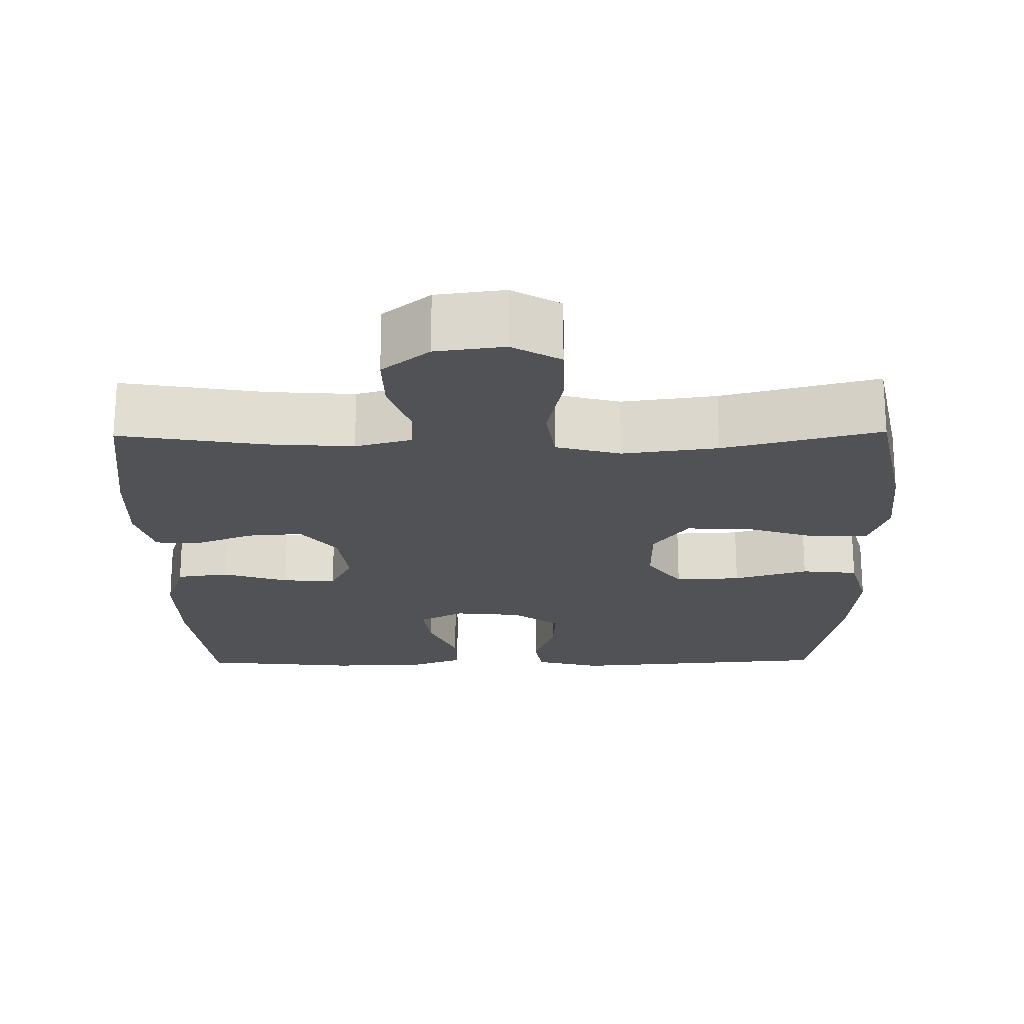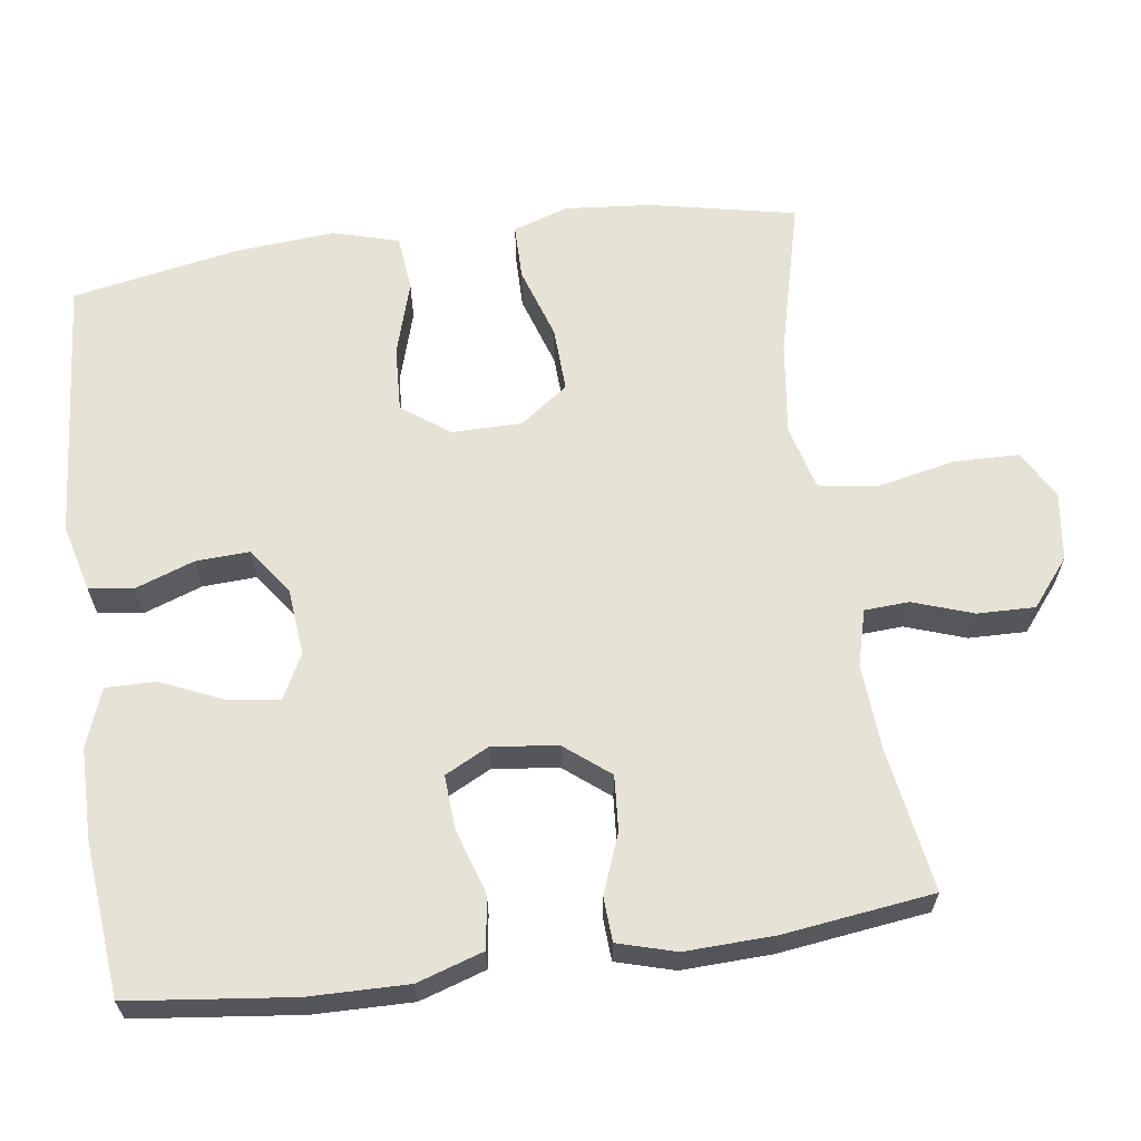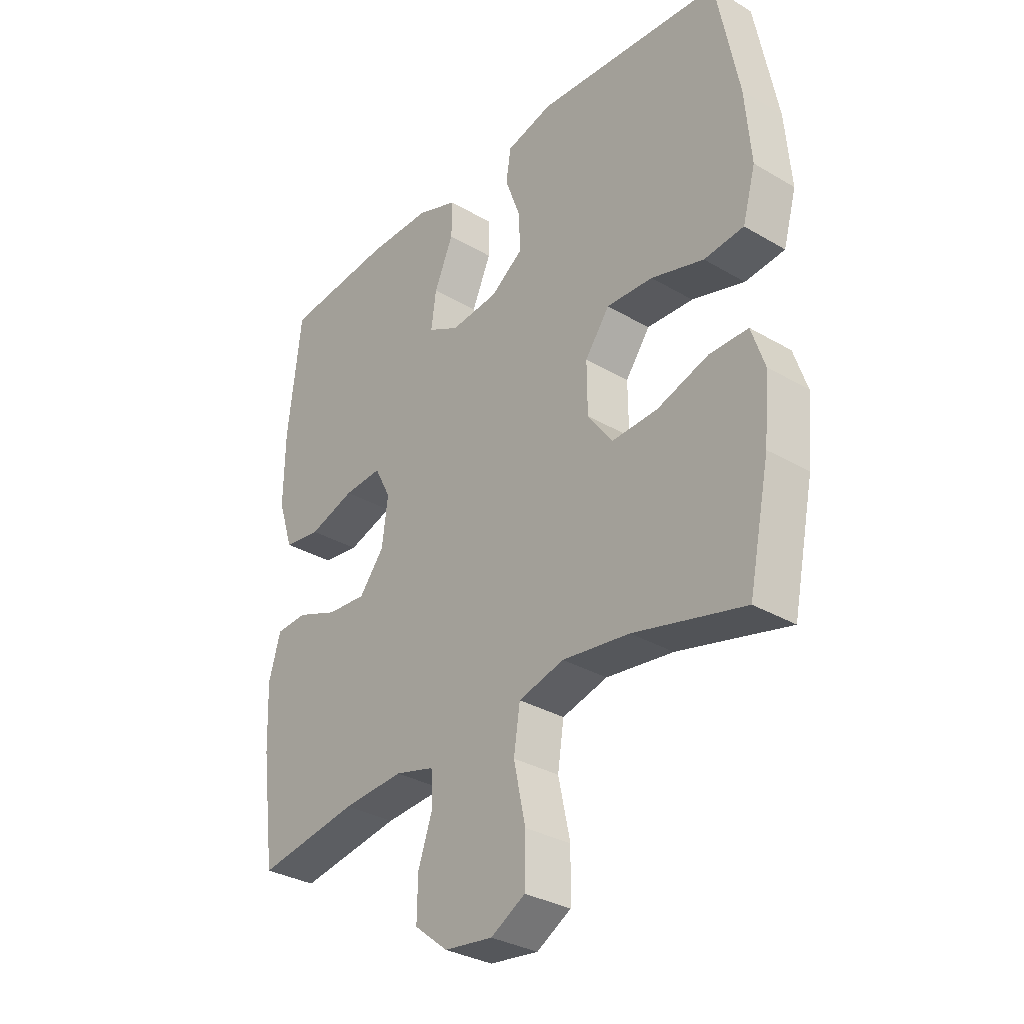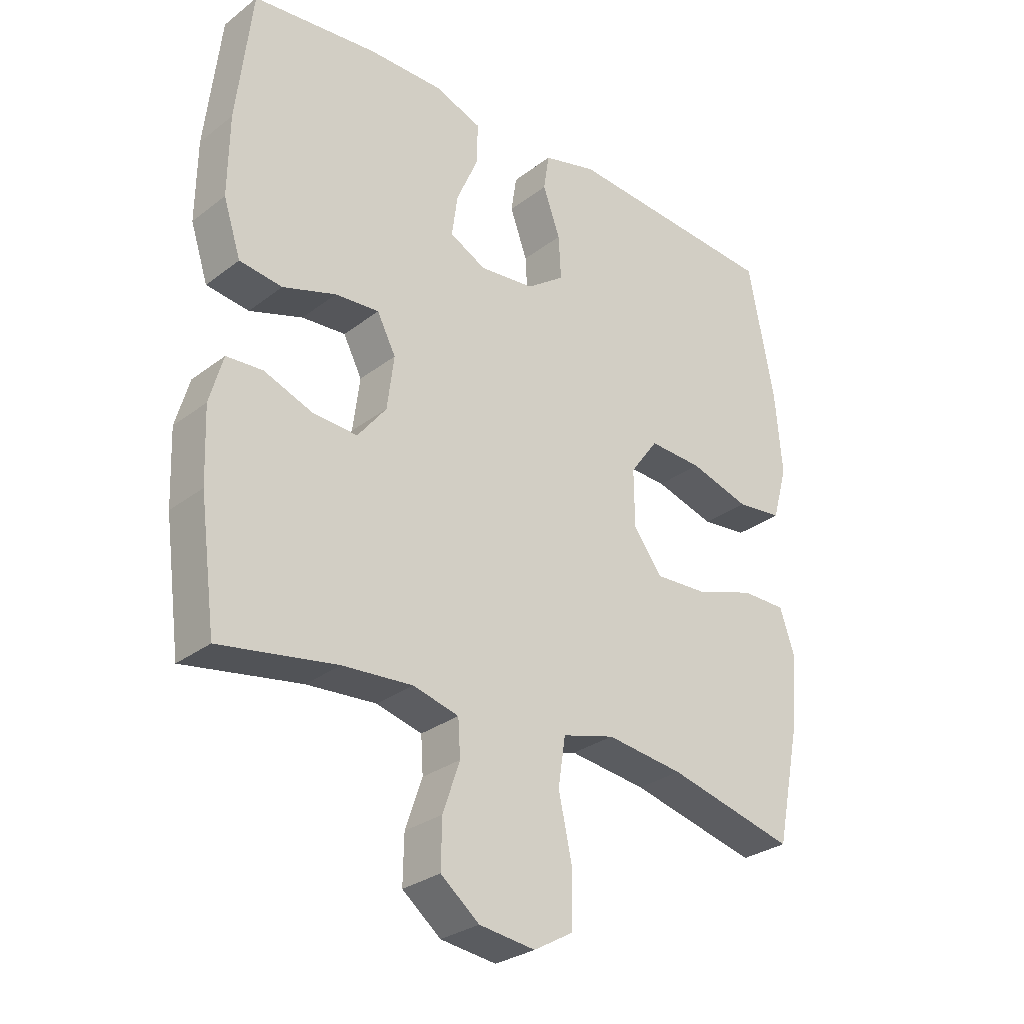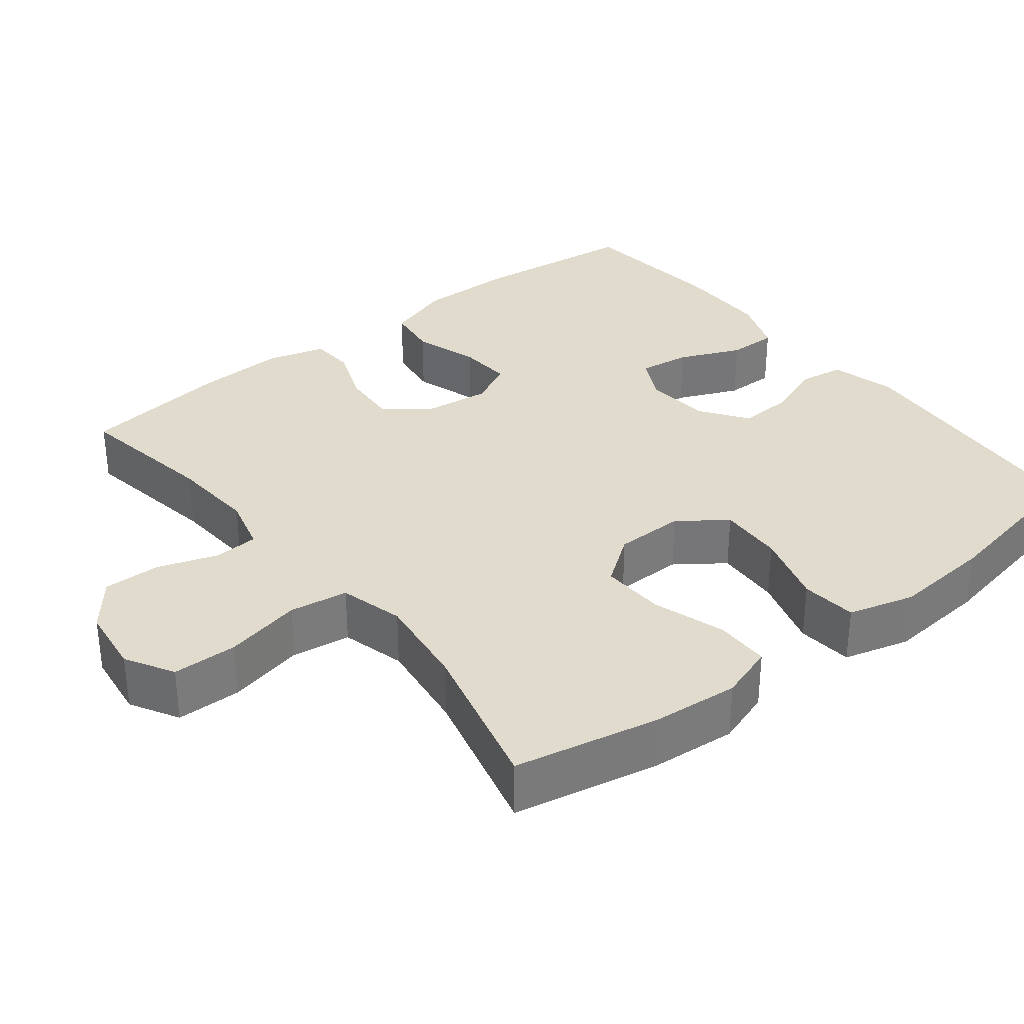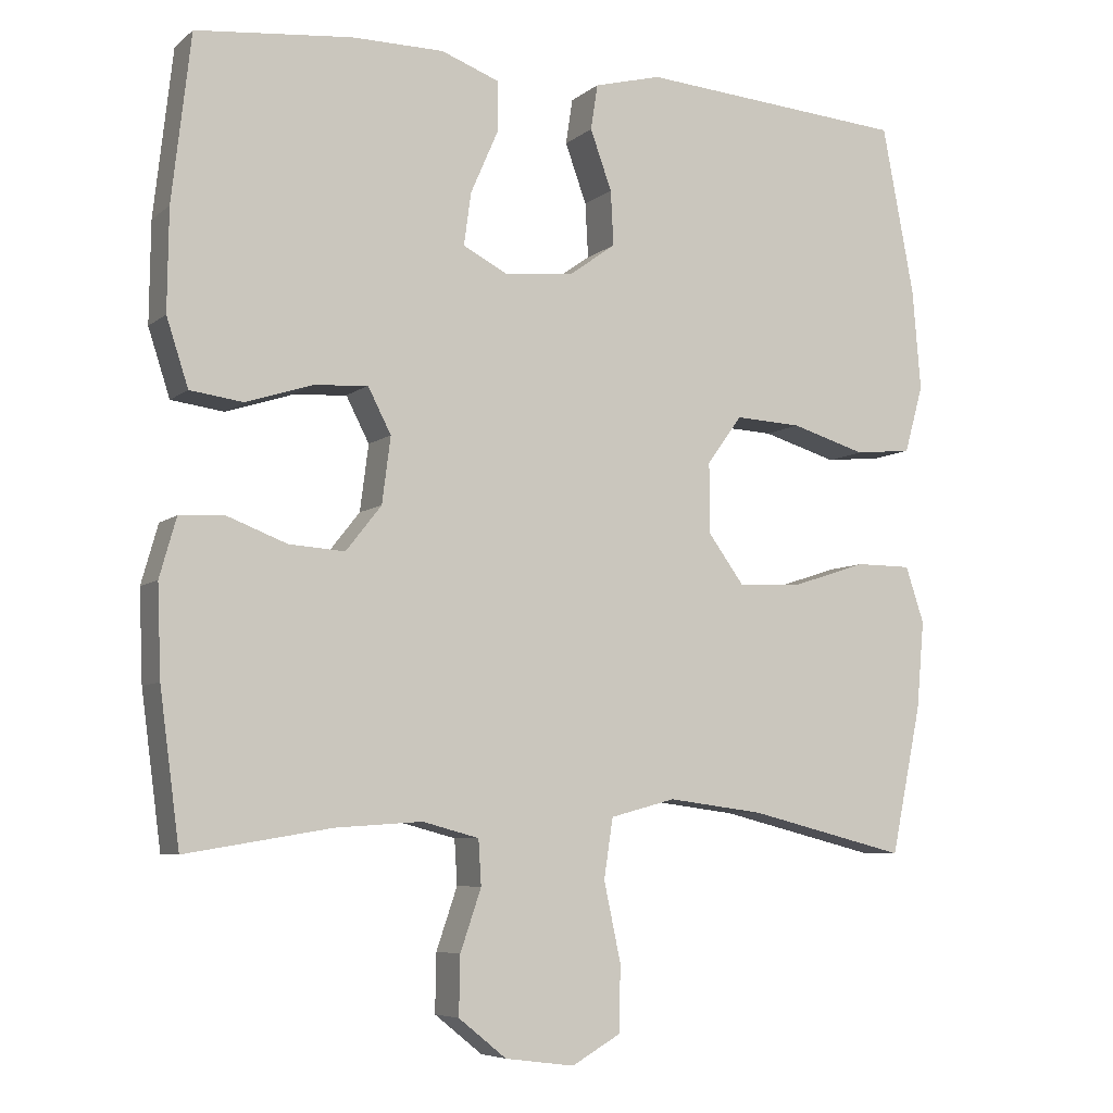
<metadata>
{"format":"obj","ext":"obj","renderer":"f3d","projection":"perspective","resolution":1024,"background":"white","views":[{"elev":-20.9,"azim":-179.2,"up":"+Y"},{"elev":63.7,"azim":82.2,"up":"+Y"},{"elev":-32.3,"azim":-129.4,"up":"+Z"},{"elev":-29.0,"azim":138.4,"up":"+Z"},{"elev":33.3,"azim":-128.3,"up":"+Y"},{"elev":-6.5,"azim":154.2,"up":"+Z"}]}
</metadata>
<code>
o path998
v 0.5298 0.0375 -0.2697
v 0.5345 0.0375 -0.1485
v 0.5122 0.0375 -0.06972
v 0.4521 0.0375 -0.06622
v 0.3722 0.0375 -0.09691
v 0.2975 0.0375 -0.1022
v 0.2499 0.0375 -0.04199
v 0.2385 0.0375 0.04658
v 0.2694 0.0375 0.1069
v 0.3423 0.0375 0.1019
v 0.4305 0.0375 0.0735
v 0.5013 0.0375 0.08318
v 0.5303 0.0375 0.173
v 0.5285 0.0375 0.3071
v 0.5031 0.0375 0.5295
v 0.2949 0.0375 0.5502
v 0.1713 0.0375 0.5497
v 0.09293 0.0375 0.5204
v 0.09382 0.0375 0.4526
v 0.1305 0.0375 0.3686
v 0.1401 0.0375 0.2986
v 0.0799 0.0375 0.2674
v -0.01122 0.0375 0.2763
v -0.07422 0.0375 0.3211
v -0.07026 0.0375 0.3942
v -0.04161 0.0375 0.4736
v -0.05078 0.0375 0.5342
v -0.1406 0.0375 0.5576
v -0.4986 0.0375 0.5295
v -0.5415 0.0375 0.3044
v -0.5528 0.0375 0.1691
v -0.5278 0.0375 0.07938
v -0.4518 0.0375 0.07156
v -0.3512 0.0375 0.1018
v -0.2624 0.0375 0.1064
v -0.2156 0.0375 0.04191
v -0.2164 0.0375 -0.0526
v -0.264 0.0375 -0.1177
v -0.3517 0.0375 -0.1139
v -0.4503 0.0375 -0.08189
v -0.5248 0.0375 -0.08233
v -0.5497 0.0375 -0.1573
v -0.5394 0.0375 -0.2748
v -0.4986 0.0375 -0.4724
v -0.2864 0.0375 -0.419
v -0.1579 0.0375 -0.4023
v -0.07077 0.0375 -0.4256
v -0.05865 0.0375 -0.5053
v -0.08121 0.0375 -0.6107
v -0.07959 0.0375 -0.6991
v -0.01409 0.0375 -0.7365
v 0.07857 0.0375 -0.7244
v 0.1426 0.0375 -0.6728
v 0.141 0.0375 -0.5947
v 0.1131 0.0375 -0.5128
v 0.1168 0.0375 -0.4527
v 0.1925 0.0375 -0.4325
v 0.3087 0.0375 -0.4404
v 0.5031 0.0375 -0.4724
v 0.5298 -0.0375 -0.2697
v 0.5345 -0.0375 -0.1485
v 0.5122 -0.0375 -0.06972
v 0.4521 -0.0375 -0.06622
v 0.3722 -0.0375 -0.09691
v 0.2975 -0.0375 -0.1022
v 0.2499 -0.0375 -0.04199
v 0.2385 -0.0375 0.04658
v 0.2694 -0.0375 0.1069
v 0.3423 -0.0375 0.1019
v 0.4305 -0.0375 0.0735
v 0.5013 -0.0375 0.08318
v 0.5303 -0.0375 0.173
v 0.5285 -0.0375 0.3071
v 0.5031 -0.0375 0.5295
v 0.2949 -0.0375 0.5502
v 0.1713 -0.0375 0.5497
v 0.09293 -0.0375 0.5204
v 0.09382 -0.0375 0.4526
v 0.1305 -0.0375 0.3686
v 0.1401 -0.0375 0.2986
v 0.0799 -0.0375 0.2674
v -0.01122 -0.0375 0.2763
v -0.07422 -0.0375 0.3211
v -0.07026 -0.0375 0.3942
v -0.04161 -0.0375 0.4736
v -0.05078 -0.0375 0.5342
v -0.1406 -0.0375 0.5576
v -0.4986 -0.0375 0.5295
v -0.5415 -0.0375 0.3044
v -0.5528 -0.0375 0.1691
v -0.5278 -0.0375 0.07938
v -0.4518 -0.0375 0.07156
v -0.3512 -0.0375 0.1018
v -0.2624 -0.0375 0.1064
v -0.2156 -0.0375 0.04191
v -0.2164 -0.0375 -0.0526
v -0.264 -0.0375 -0.1177
v -0.3517 -0.0375 -0.1139
v -0.4503 -0.0375 -0.08189
v -0.5248 -0.0375 -0.08233
v -0.5497 -0.0375 -0.1573
v -0.5394 -0.0375 -0.2748
v -0.4986 -0.0375 -0.4724
v -0.2864 -0.0375 -0.419
v -0.1579 -0.0375 -0.4023
v -0.07077 -0.0375 -0.4256
v -0.05865 -0.0375 -0.5053
v -0.08121 -0.0375 -0.6107
v -0.07959 -0.0375 -0.6991
v -0.01409 -0.0375 -0.7365
v 0.07857 -0.0375 -0.7244
v 0.1426 -0.0375 -0.6728
v 0.141 -0.0375 -0.5947
v 0.1131 -0.0375 -0.5128
v 0.1168 -0.0375 -0.4527
v 0.1925 -0.0375 -0.4325
v 0.3087 -0.0375 -0.4404
v 0.5031 -0.0375 -0.4724
v 0.5298 0.0375 -0.2697
v 0.5345 0.0375 -0.1485
v 0.5122 0.0375 -0.06972
v 0.5122 0.0375 -0.06972
v 0.5013 0.0375 0.08318
v 0.5013 0.0375 0.08318
v 0.5303 0.0375 0.173
v 0.5285 0.0375 0.3071
v 0.4521 0.0375 -0.06622
v 0.5031 0.0375 -0.4724
v 0.5031 0.0375 -0.4724
v 0.5031 0.0375 0.5295
v 0.5031 0.0375 0.5295
v 0.4305 0.0375 0.0735
v 0.3722 0.0375 -0.09691
v 0.3423 0.0375 0.1019
v 0.3087 0.0375 -0.4404
v 0.2949 0.0375 0.5502
v 0.2975 0.0375 -0.1022
v 0.2694 0.0375 0.1069
v 0.2694 0.0375 0.1069
v 0.1925 0.0375 -0.4325
v 0.2499 0.0375 -0.04199
v 0.1713 0.0375 0.5497
v 0.2385 0.0375 0.04658
v 0.1168 0.0375 -0.4527
v 0.1168 0.0375 -0.4527
v 0.1305 0.0375 0.3686
v 0.1401 0.0375 0.2986
v 0.1401 0.0375 0.2986
v 0.09293 0.0375 0.5204
v 0.09293 0.0375 0.5204
v 0.07857 0.0375 -0.7244
v 0.1426 0.0375 -0.6728
v 0.141 0.0375 -0.5947
v 0.1131 0.0375 -0.5128
v 0.0799 0.0375 0.2674
v 0.09382 0.0375 0.4526
v -0.01122 0.0375 0.2763
v -0.01409 0.0375 -0.7365
v -0.07422 0.0375 0.3211
v -0.07959 0.0375 -0.6991
v -0.07026 0.0375 0.3942
v -0.04161 0.0375 0.4736
v -0.05078 0.0375 0.5342
v -0.05078 0.0375 0.5342
v -0.1406 0.0375 0.5576
v -0.08121 0.0375 -0.6107
v -0.05865 0.0375 -0.5053
v -0.07077 0.0375 -0.4256
v -0.07077 0.0375 -0.4256
v -0.1579 0.0375 -0.4023
v -0.2864 0.0375 -0.419
v -0.2156 0.0375 0.04191
v -0.2164 0.0375 -0.0526
v -0.2624 0.0375 0.1064
v -0.264 0.0375 -0.1177
v -0.3512 0.0375 0.1018
v -0.3517 0.0375 -0.1139
v -0.4518 0.0375 0.07156
v -0.4503 0.0375 -0.08189
v -0.4986 0.0375 -0.4724
v -0.4986 0.0375 -0.4724
v -0.5248 0.0375 -0.08233
v -0.5248 0.0375 -0.08233
v -0.5278 0.0375 0.07938
v -0.5278 0.0375 0.07938
v -0.4986 0.0375 0.5295
v -0.4986 0.0375 0.5295
v -0.5394 0.0375 -0.2748
v -0.5415 0.0375 0.3044
v -0.5497 0.0375 -0.1573
v -0.5528 0.0375 0.1691
v 0.5298 -0.0375 -0.2697
v 0.5345 -0.0375 -0.1485
v 0.5122 -0.0375 -0.06972
v 0.5122 -0.0375 -0.06972
v 0.5013 -0.0375 0.08318
v 0.5013 -0.0375 0.08318
v 0.5303 -0.0375 0.173
v 0.5285 -0.0375 0.3071
v 0.4521 -0.0375 -0.06622
v 0.5031 -0.0375 -0.4724
v 0.5031 -0.0375 -0.4724
v 0.5031 -0.0375 0.5295
v 0.5031 -0.0375 0.5295
v 0.4305 -0.0375 0.0735
v 0.3722 -0.0375 -0.09691
v 0.3423 -0.0375 0.1019
v 0.3087 -0.0375 -0.4404
v 0.2949 -0.0375 0.5502
v 0.2975 -0.0375 -0.1022
v 0.2694 -0.0375 0.1069
v 0.2694 -0.0375 0.1069
v 0.1925 -0.0375 -0.4325
v 0.2499 -0.0375 -0.04199
v 0.1713 -0.0375 0.5497
v 0.2385 -0.0375 0.04658
v 0.1168 -0.0375 -0.4527
v 0.1168 -0.0375 -0.4527
v 0.1305 -0.0375 0.3686
v 0.1401 -0.0375 0.2986
v 0.1401 -0.0375 0.2986
v 0.09293 -0.0375 0.5204
v 0.09293 -0.0375 0.5204
v 0.07857 -0.0375 -0.7244
v 0.1426 -0.0375 -0.6728
v 0.141 -0.0375 -0.5947
v 0.1131 -0.0375 -0.5128
v 0.0799 -0.0375 0.2674
v 0.09382 -0.0375 0.4526
v -0.01122 -0.0375 0.2763
v -0.01409 -0.0375 -0.7365
v -0.07422 -0.0375 0.3211
v -0.07959 -0.0375 -0.6991
v -0.07026 -0.0375 0.3942
v -0.04161 -0.0375 0.4736
v -0.05078 -0.0375 0.5342
v -0.05078 -0.0375 0.5342
v -0.1406 -0.0375 0.5576
v -0.08121 -0.0375 -0.6107
v -0.05865 -0.0375 -0.5053
v -0.07077 -0.0375 -0.4256
v -0.07077 -0.0375 -0.4256
v -0.1579 -0.0375 -0.4023
v -0.2864 -0.0375 -0.419
v -0.2156 -0.0375 0.04191
v -0.2164 -0.0375 -0.0526
v -0.2624 -0.0375 0.1064
v -0.264 -0.0375 -0.1177
v -0.3512 -0.0375 0.1018
v -0.3517 -0.0375 -0.1139
v -0.4518 -0.0375 0.07156
v -0.4503 -0.0375 -0.08189
v -0.4986 -0.0375 -0.4724
v -0.4986 -0.0375 -0.4724
v -0.5248 -0.0375 -0.08233
v -0.5248 -0.0375 -0.08233
v -0.5278 -0.0375 0.07938
v -0.5278 -0.0375 0.07938
v -0.4986 -0.0375 0.5295
v -0.4986 -0.0375 0.5295
v -0.5394 -0.0375 -0.2748
v -0.5415 -0.0375 0.3044
v -0.5497 -0.0375 -0.1573
v -0.5528 -0.0375 0.1691
f 209 215 219
f 244 250 261
f 246 216 245
f 233 231 239
f 192 206 208
f 239 226 227
f 263 252 255
f 210 208 206
f 245 216 230
f 207 199 220
f 199 207 198
f 203 209 199
f 231 224 239
f 207 220 211
f 234 235 238
f 219 215 229
f 251 264 257
f 193 206 192
f 211 228 216
f 194 200 193
f 208 210 213
f 226 239 224
f 247 262 249
f 249 262 264
f 262 234 259
f 214 216 246
f 220 209 219
f 227 217 240
f 199 209 220
f 253 244 261
f 239 227 240
f 240 217 241
f 241 214 246
f 229 215 222
f 241 246 243
f 241 217 214
f 230 216 228
f 259 234 238
f 211 220 228
f 261 250 263
f 238 235 236
f 262 232 234
f 196 198 205
f 213 210 217
f 247 232 262
f 249 264 251
f 192 208 201
f 225 226 224
f 206 193 200
f 205 198 207
f 263 250 252
f 217 210 214
f 243 248 244
f 245 230 247
f 247 230 232
f 248 250 244
f 243 246 248
f 1 2 61 60
f 2 122 195 61
f 124 13 72 197
f 13 14 73 72
f 3 4 63 62
f 129 1 60 202
f 14 131 204 73
f 11 12 71 70
f 4 5 64 63
f 10 11 70 69
f 58 59 118 117
f 15 16 75 74
f 5 6 65 64
f 139 10 69 212
f 57 58 117 116
f 6 7 66 65
f 16 17 76 75
f 8 9 68 67
f 7 8 67 66
f 145 57 116 218
f 20 148 221 79
f 17 150 223 76
f 52 53 112 111
f 53 54 113 112
f 54 55 114 113
f 21 22 81 80
f 19 20 79 78
f 18 19 78 77
f 55 56 115 114
f 22 23 82 81
f 51 52 111 110
f 23 24 83 82
f 50 51 110 109
f 25 26 85 84
f 26 164 237 85
f 27 28 87 86
f 49 50 109 108
f 48 49 108 107
f 169 48 107 242
f 24 25 84 83
f 46 47 106 105
f 45 46 105 104
f 36 37 96 95
f 35 36 95 94
f 37 38 97 96
f 34 35 94 93
f 38 39 98 97
f 33 34 93 92
f 39 40 99 98
f 181 45 104 254
f 40 183 256 99
f 185 33 92 258
f 28 187 260 87
f 43 44 103 102
f 29 30 89 88
f 42 43 102 101
f 41 42 101 100
f 31 32 91 90
f 30 31 90 89
f 136 146 142
f 171 188 177
f 173 172 143
f 160 166 158
f 119 135 133
f 166 154 153
f 190 182 179
f 137 133 135
f 172 157 143
f 134 147 126
f 126 125 134
f 130 126 136
f 158 166 151
f 134 138 147
f 161 165 162
f 146 156 142
f 178 184 191
f 120 119 133
f 138 143 155
f 121 120 127
f 135 140 137
f 153 151 166
f 174 176 189
f 176 191 189
f 189 186 161
f 141 173 143
f 147 146 136
f 154 167 144
f 126 147 136
f 180 188 171
f 166 167 154
f 167 168 144
f 168 173 141
f 156 149 142
f 168 170 173
f 168 141 144
f 157 155 143
f 186 165 161
f 138 155 147
f 188 190 177
f 165 163 162
f 189 161 159
f 123 132 125
f 140 144 137
f 174 189 159
f 176 178 191
f 119 128 135
f 152 151 153
f 133 127 120
f 132 134 125
f 190 179 177
f 144 141 137
f 170 171 175
f 172 174 157
f 174 159 157
f 175 171 177
f 170 175 173

</code>
